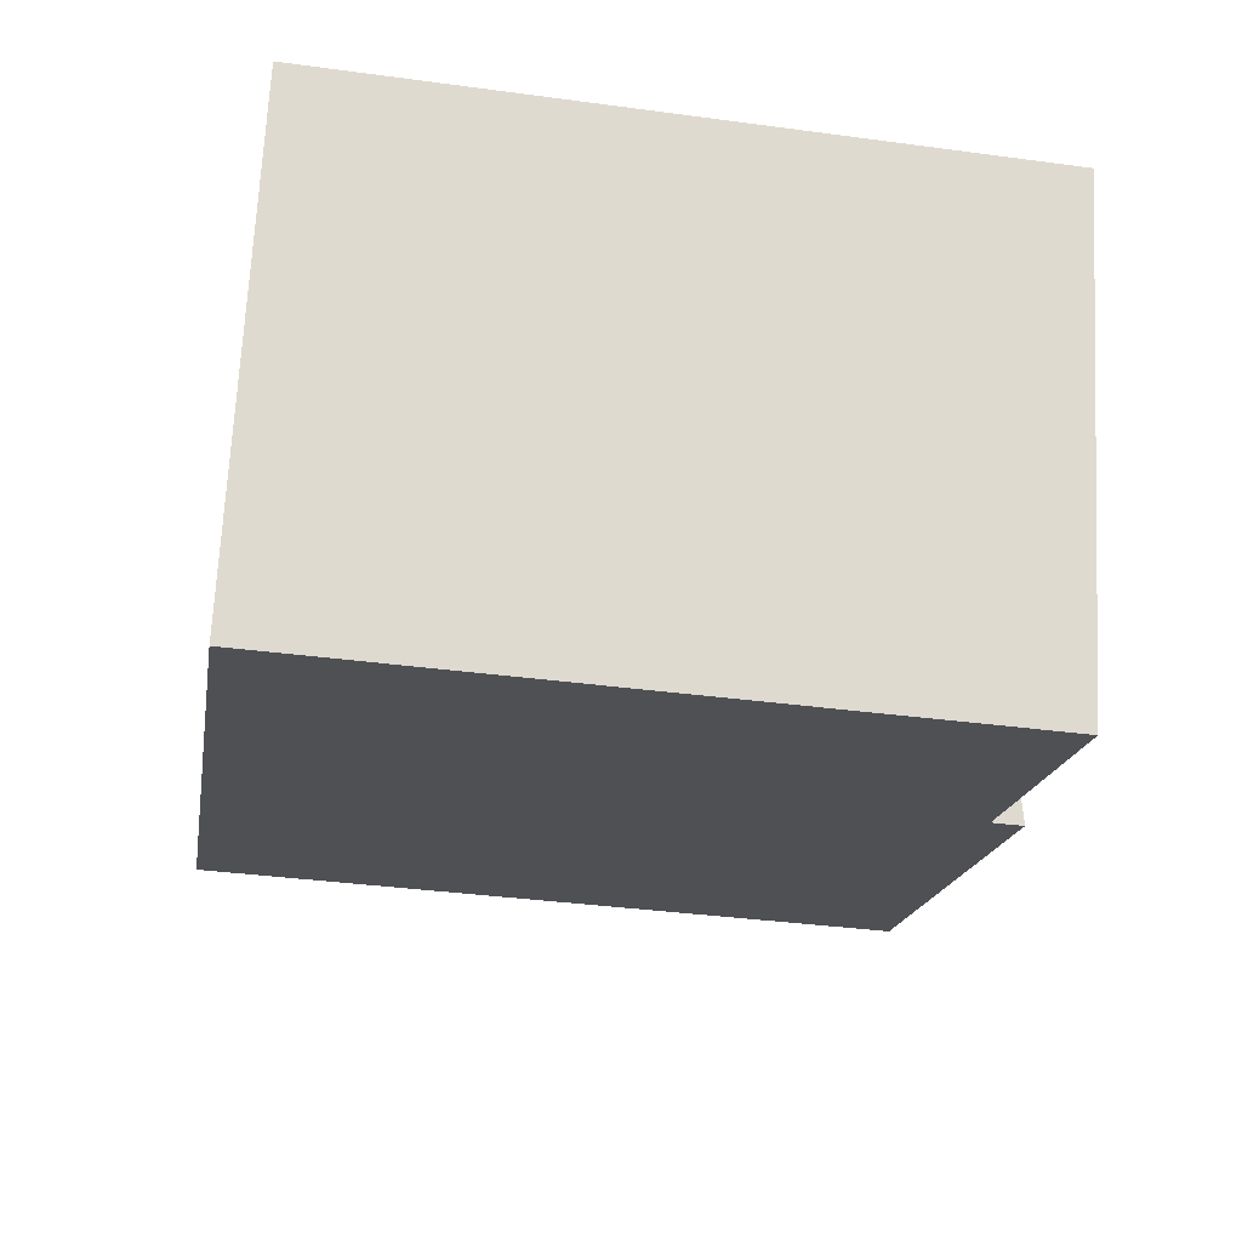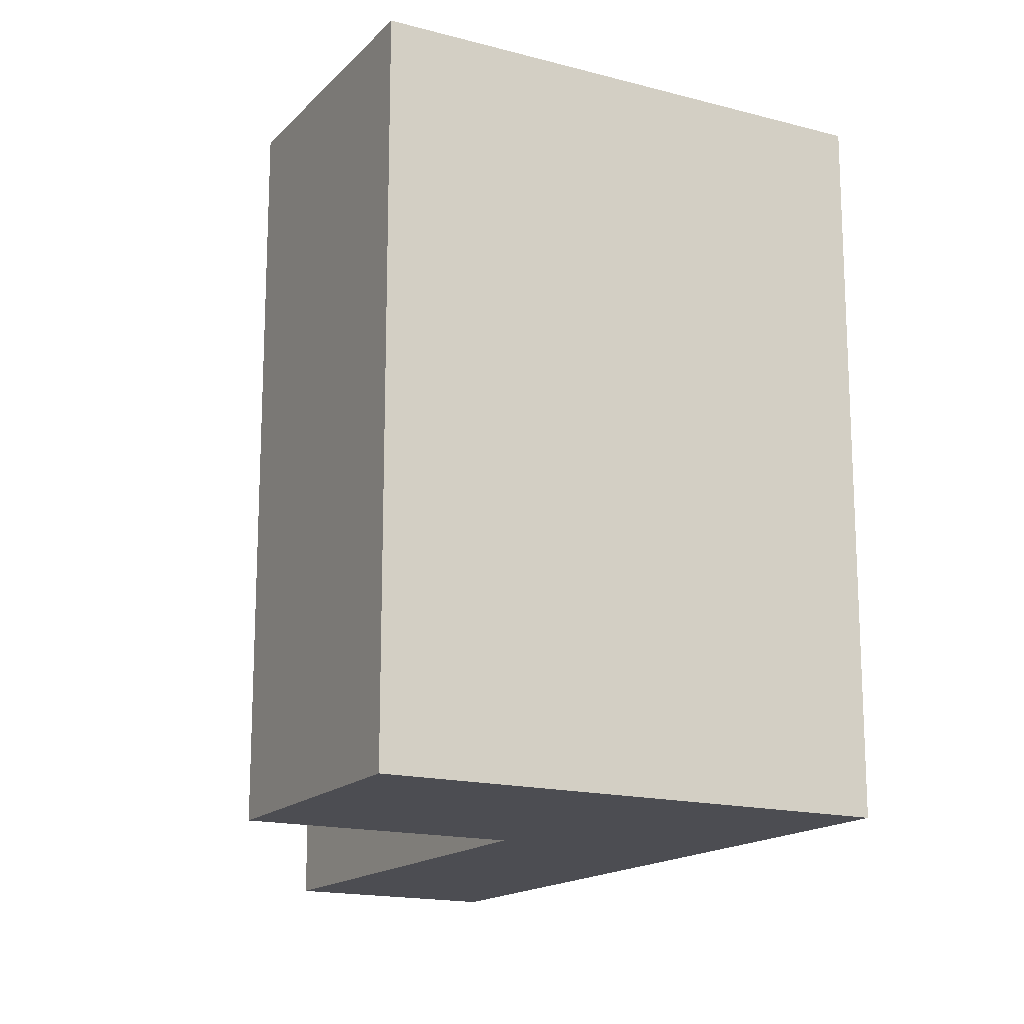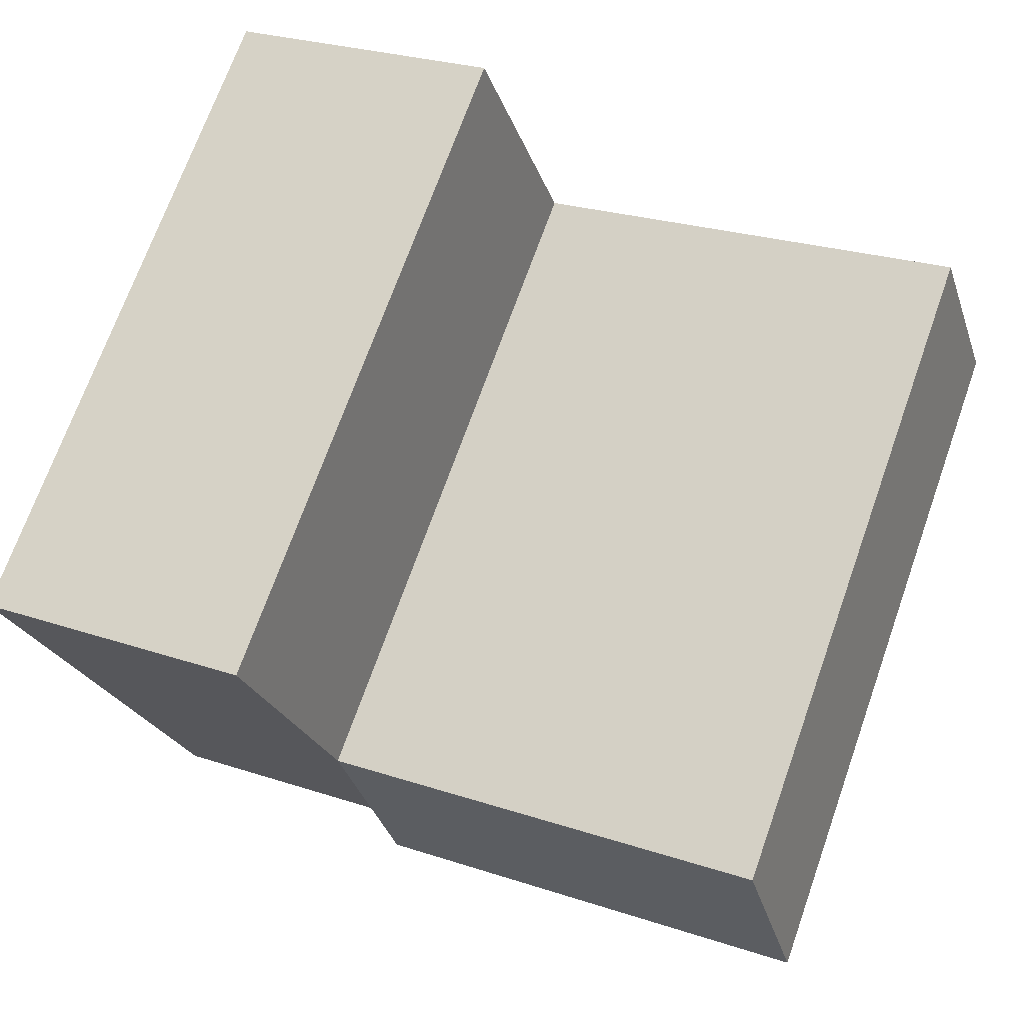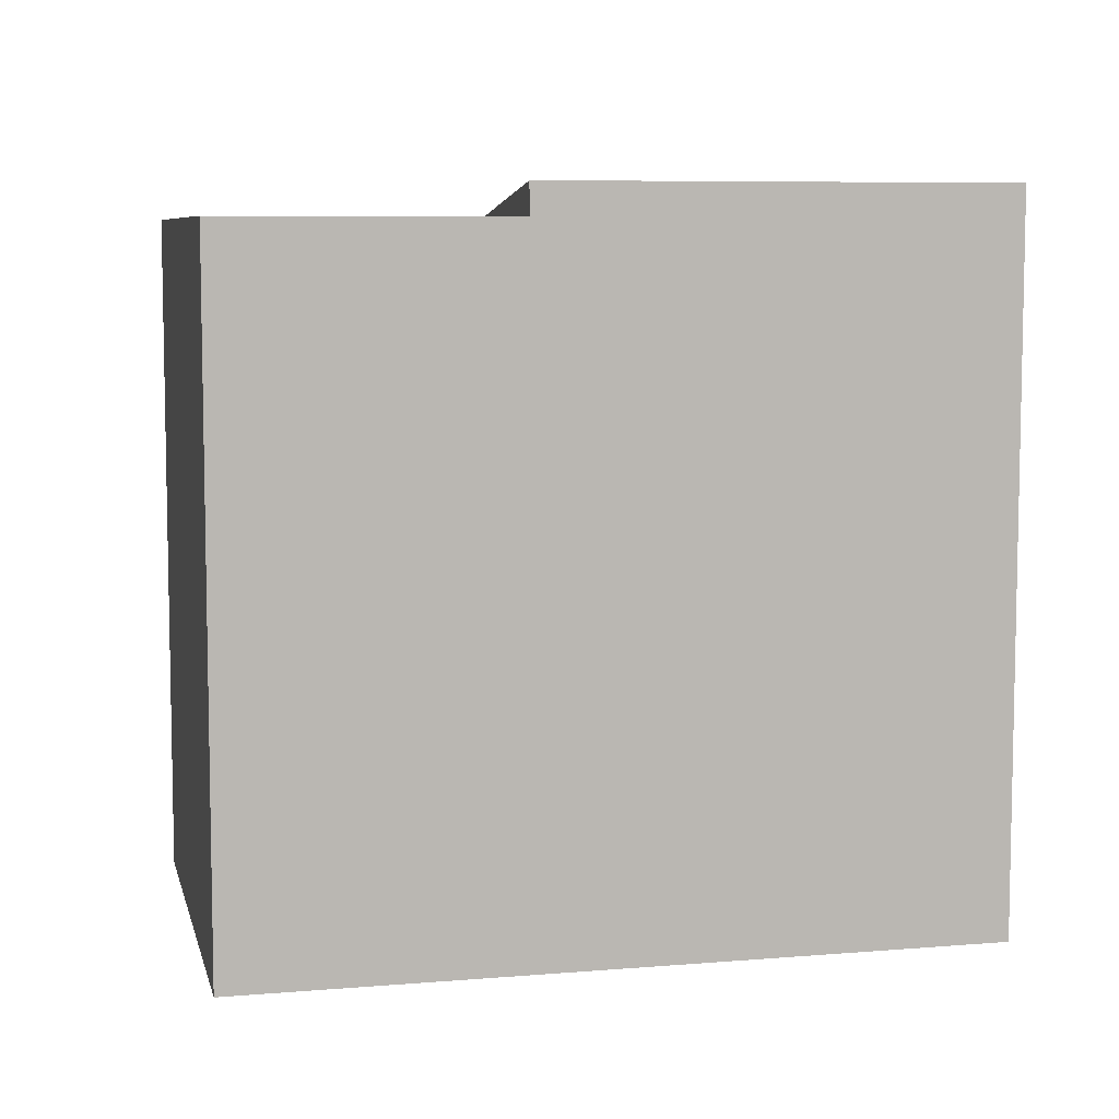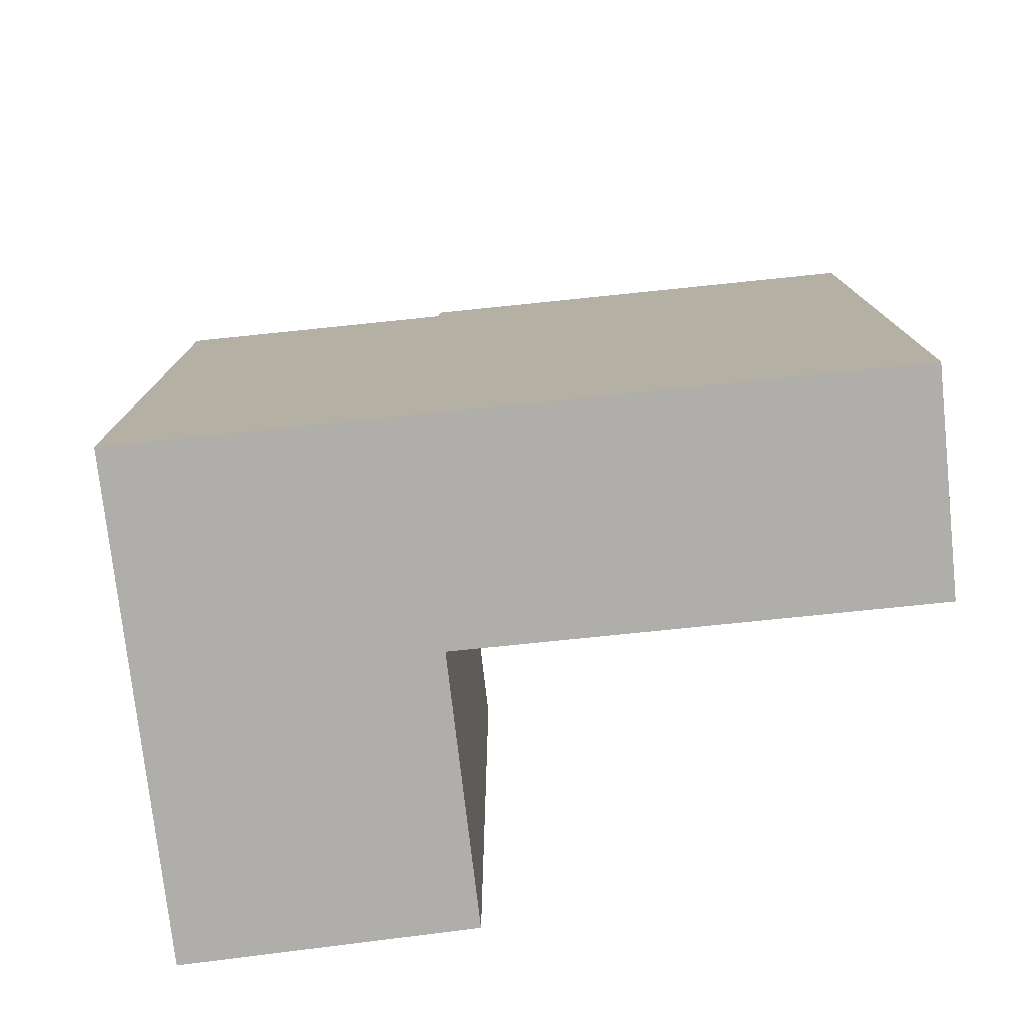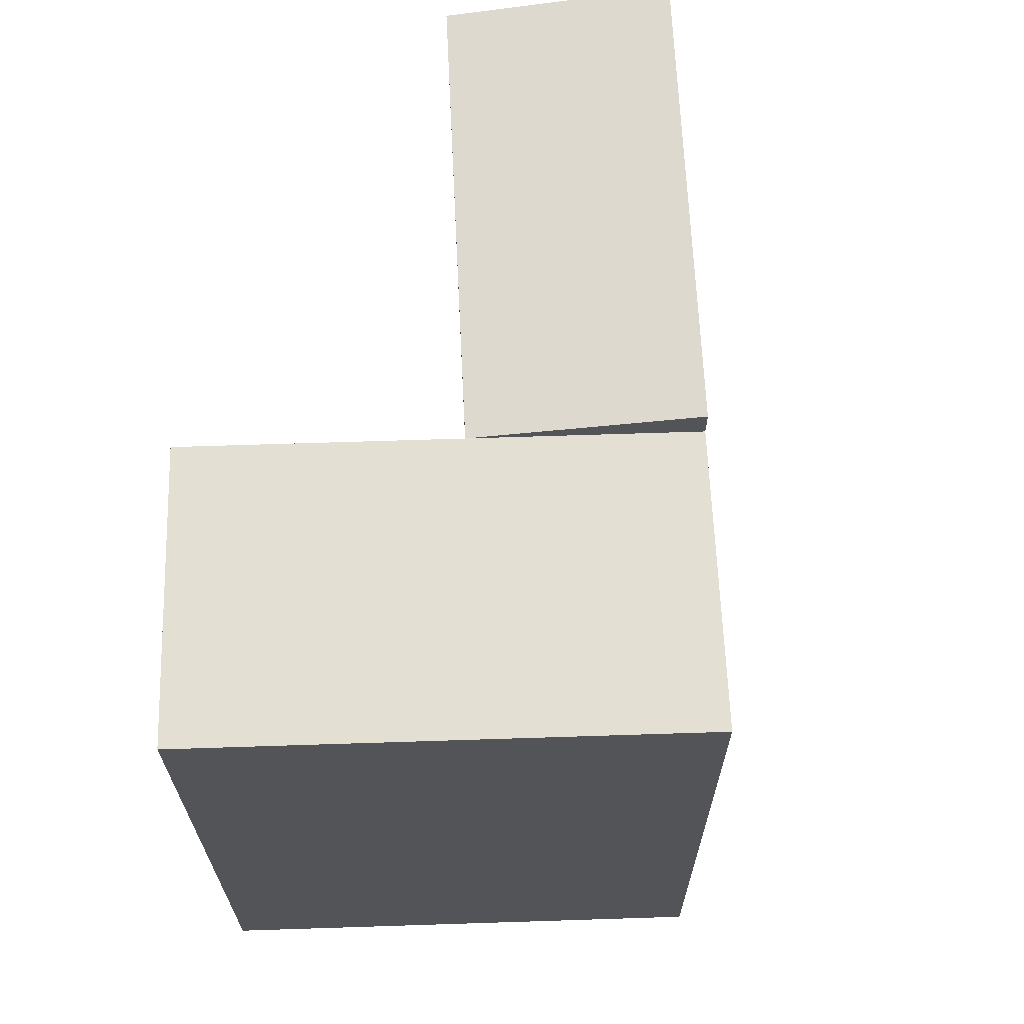
<metadata>
{"format":"obj","ext":"obj","renderer":"f3d","projection":"perspective","resolution":1024,"background":"white","views":[{"elev":-37.0,"azim":80.2,"up":"+Z"},{"elev":-16.3,"azim":79.1,"up":"+Y"},{"elev":71.7,"azim":-160.3,"up":"+Z"},{"elev":7.3,"azim":-174.9,"up":"+Y"},{"elev":-77.8,"azim":-155.5,"up":"+Y"},{"elev":66.7,"azim":105.9,"up":"+Y"}]}
</metadata>
<code>
v  25.17 22.03 -1.049
v  14.26 22.03 -4.817
v  16.41 22.03 1.909
v  23.02 22.03 -7.775
v  2.278 22.03 6.683
v  14.26 23.04 -4.817
v  0.0004919 23.04 -0.0007288
v  19.05 22.03 10.14
v  27.89 22.03 7.438
v  14.26 2.949e-16 -4.816
v  25.17 6.421e-17 -1.049
v  16.41 -1.169e-16 1.91
v  23.02 4.76e-16 -7.774
v  0 0 0
v  2.278 -4.093e-16 6.684
v  27.89 -4.555e-16 7.439
v  19.05 -6.21e-16 10.14
g defaultobject
f 1 2 3
f 2 1 4
f 5 6 7
f 6 5 3
f 1 8 9
f 8 1 3
f 10 11 12
f 11 10 13
f 12 14 10
f 14 12 15
f 12 16 17
f 16 12 11
f 16 8 17
f 8 16 9
f 2 13 10
f 13 2 4
f 13 1 11
f 1 13 4
f 7 10 14
f 10 7 6
f 6 3 2
f 12 5 15
f 5 12 3
f 5 14 15
f 14 5 7
f 8 12 17
f 12 8 3
f 11 9 16
f 9 11 1

</code>
